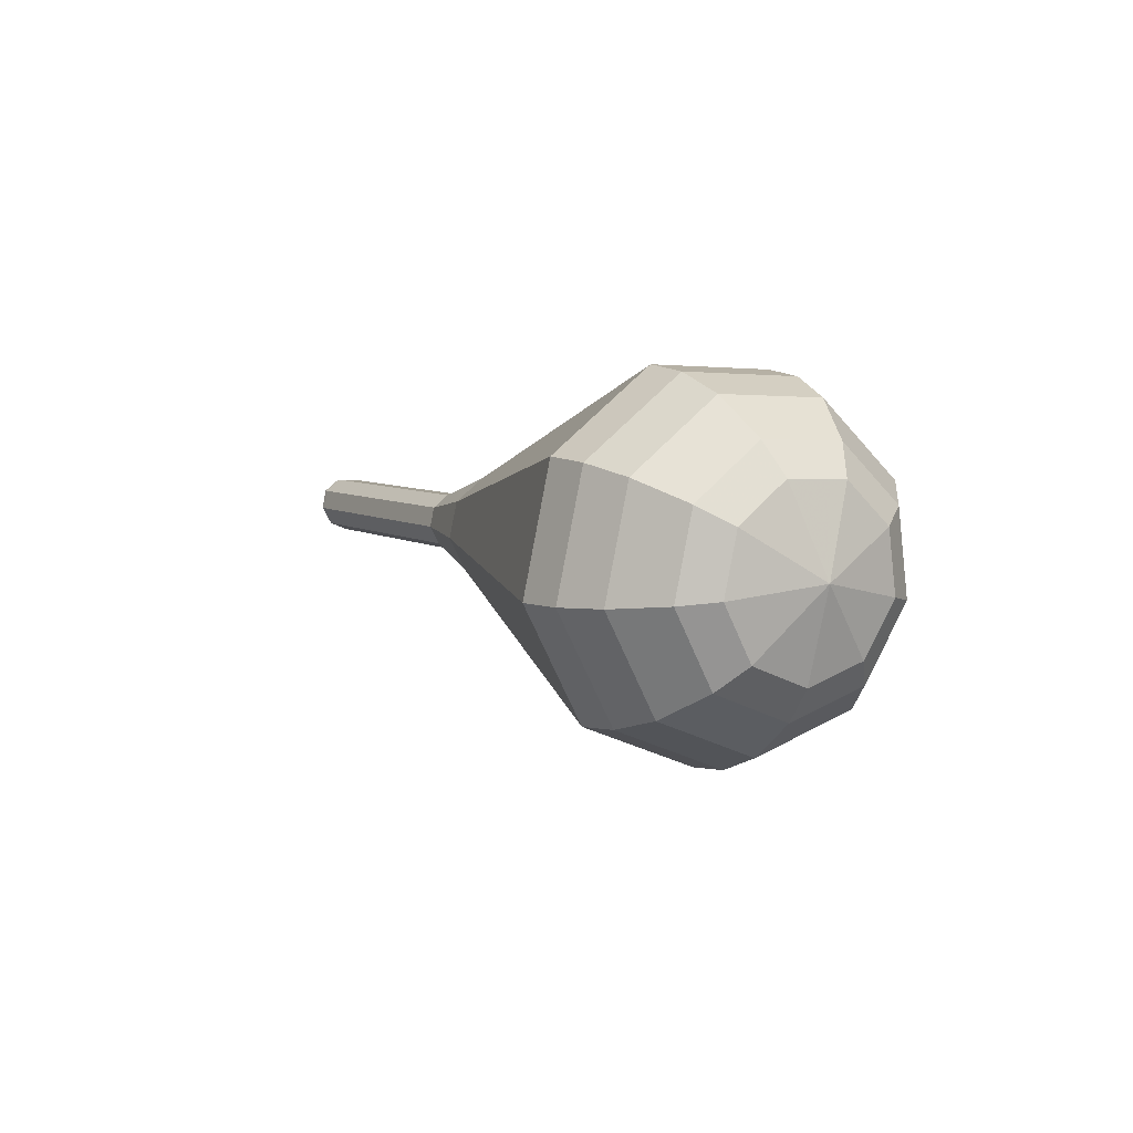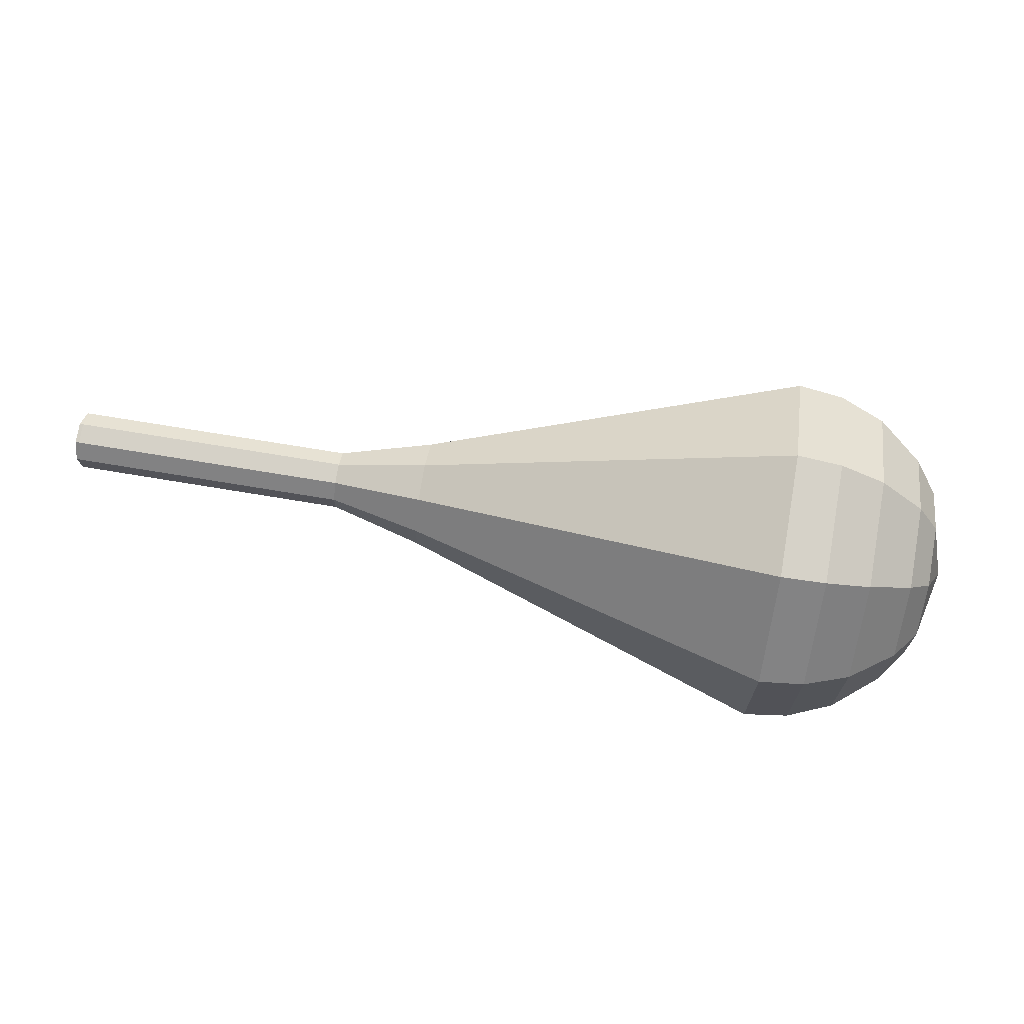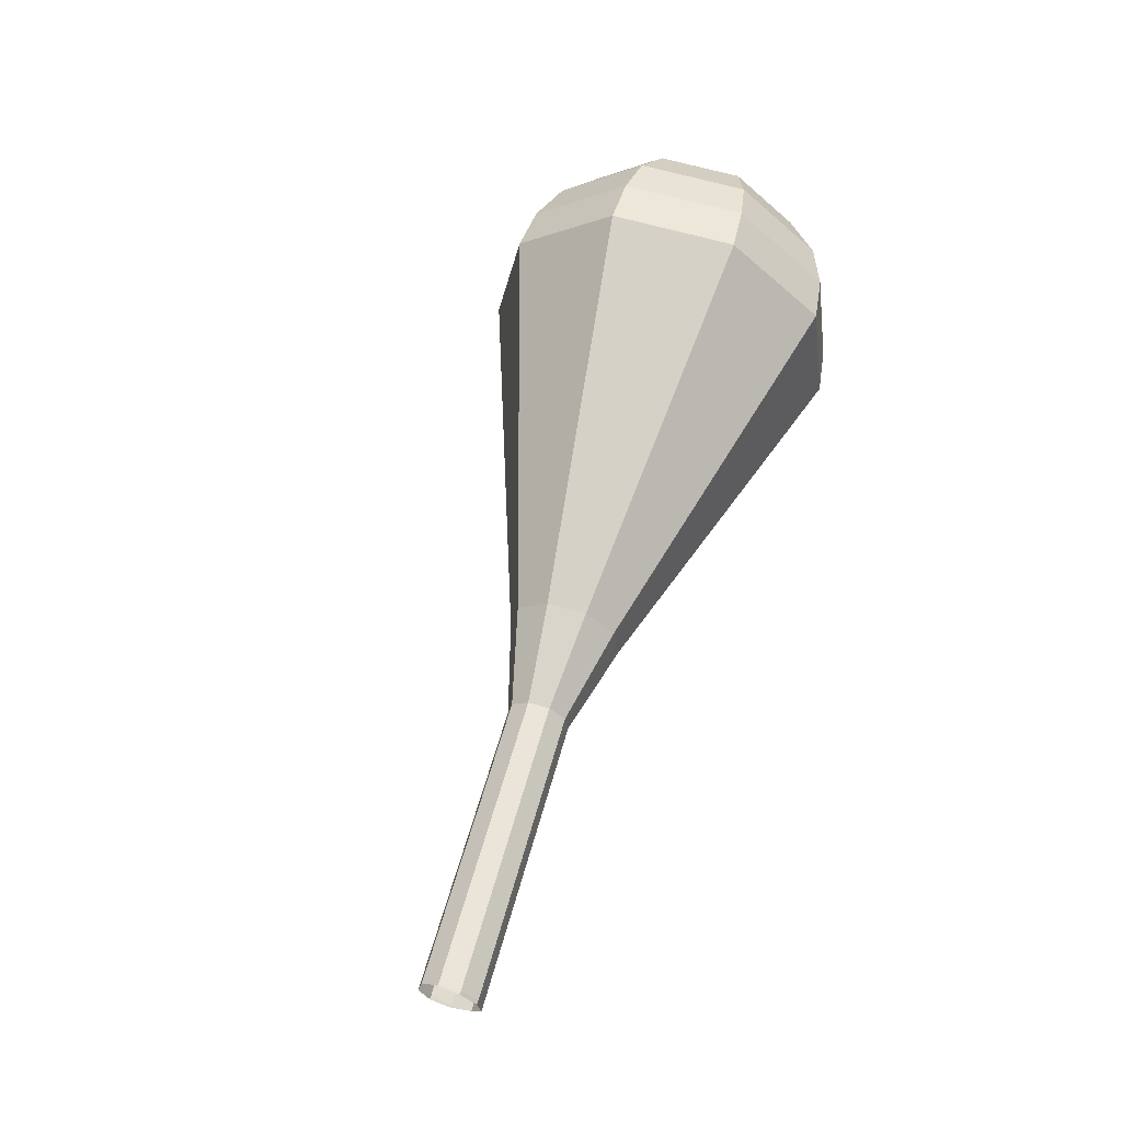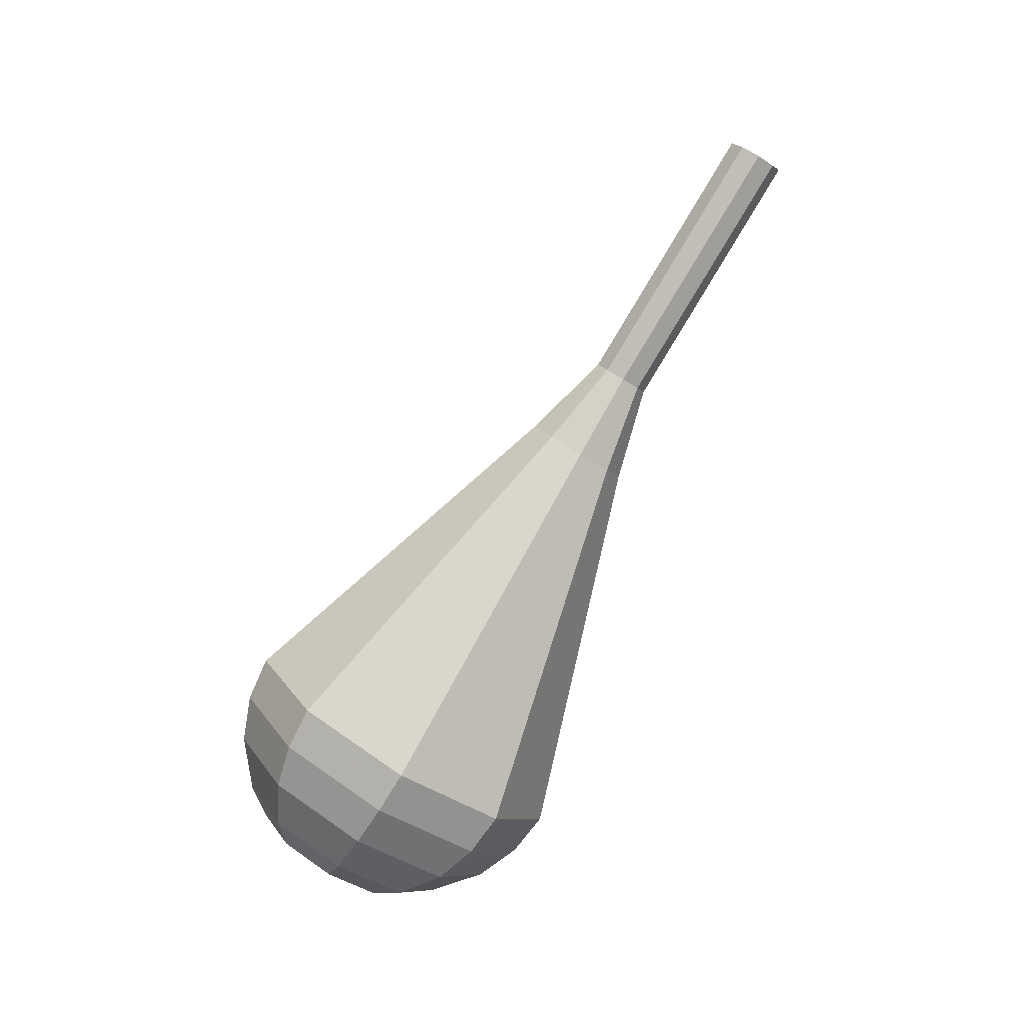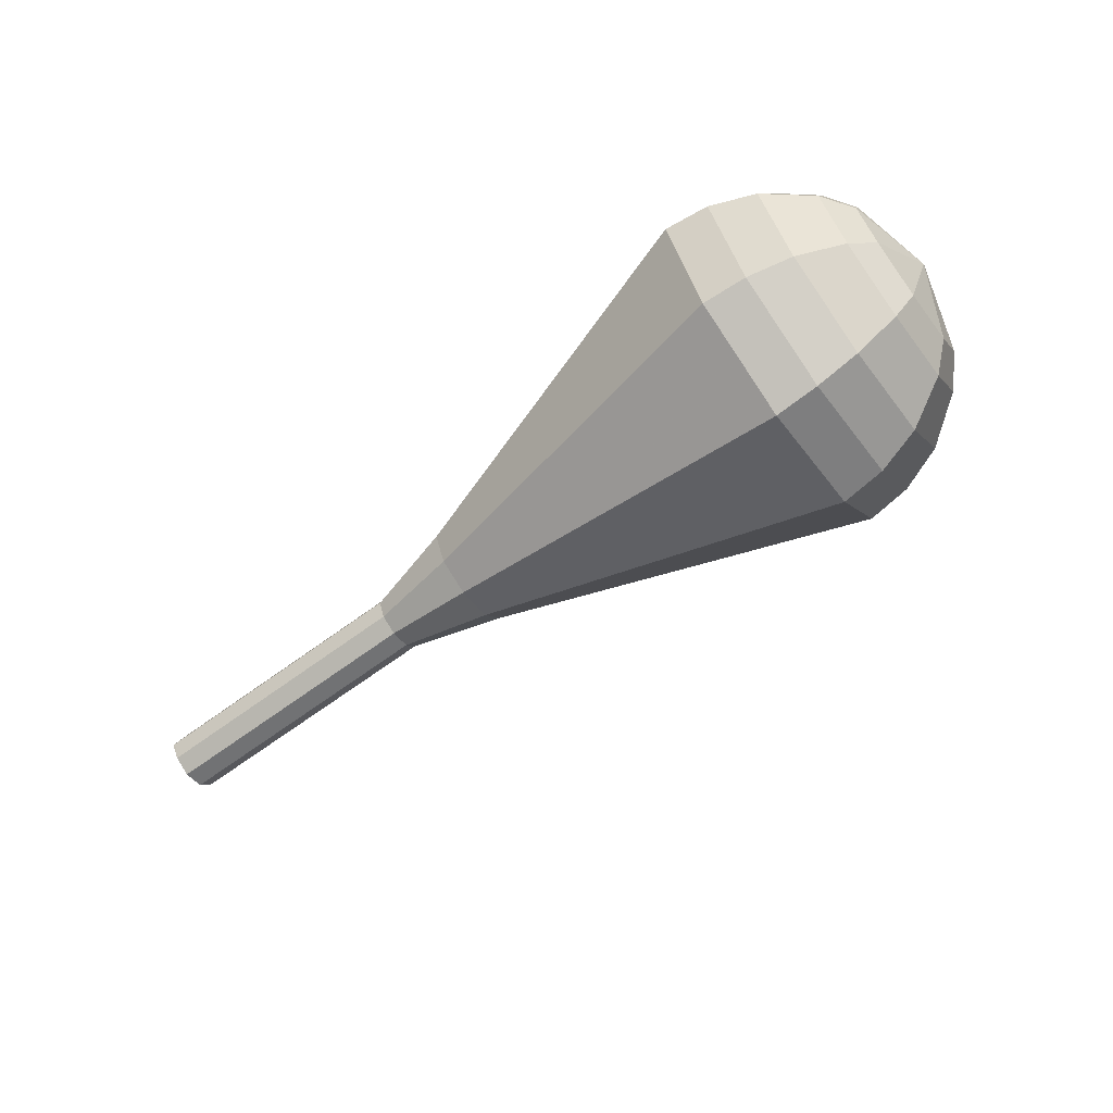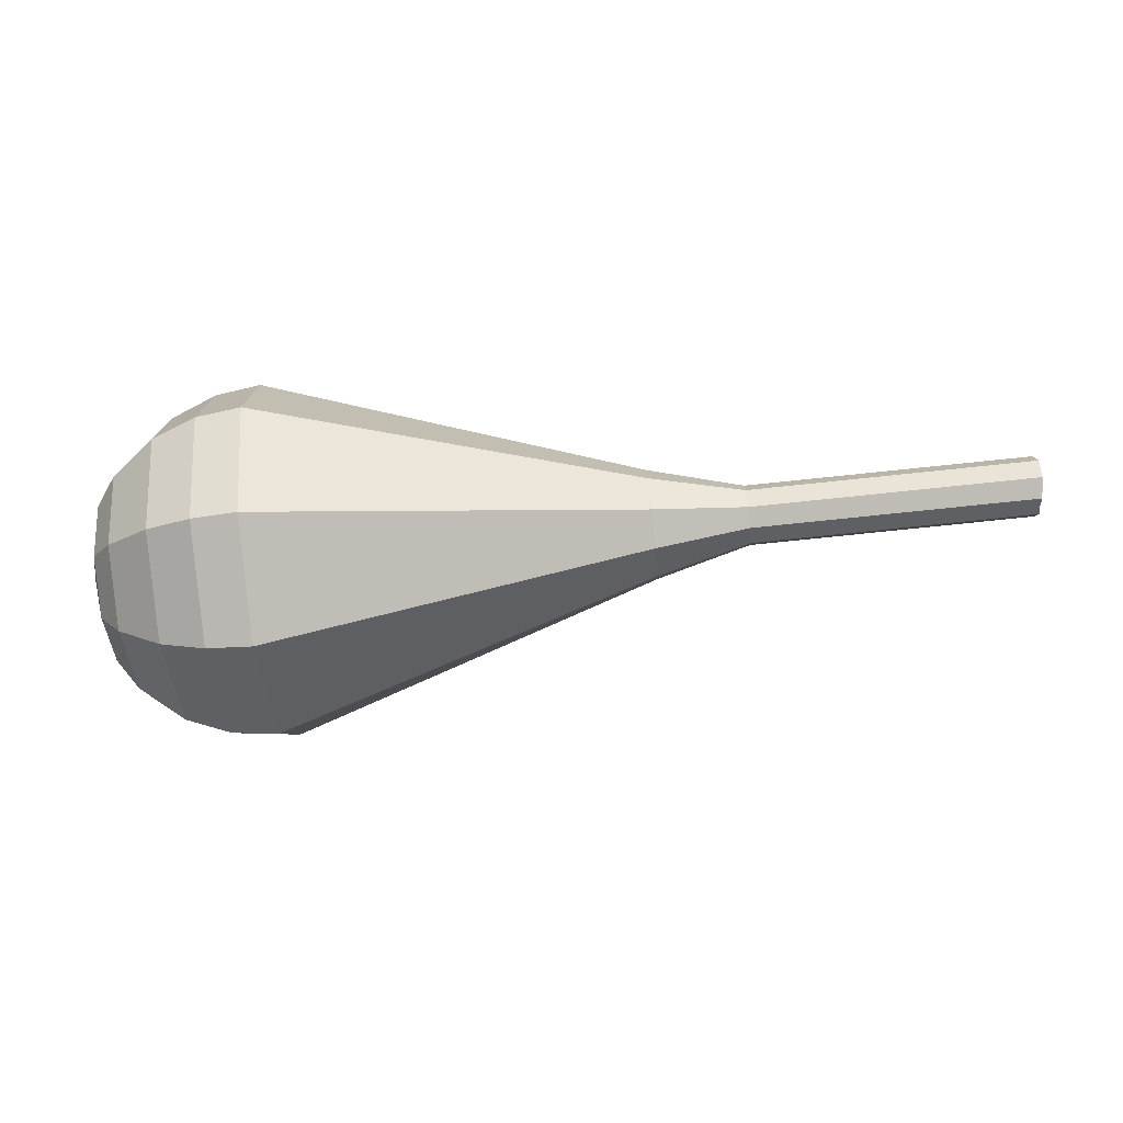
<metadata>
{"format":"obj","ext":"obj","renderer":"f3d","projection":"perspective","resolution":1024,"background":"white","views":[{"elev":0.4,"azim":65.5,"up":"+Y"},{"elev":37.6,"azim":14.0,"up":"+Y"},{"elev":65.3,"azim":-68.4,"up":"+Y"},{"elev":-78.4,"azim":-115.3,"up":"+Y"},{"elev":-74.7,"azim":42.1,"up":"+Y"},{"elev":4.8,"azim":176.1,"up":"+Z"}]}
</metadata>
<code>
g tube1
v 161 159.5 167.2
v 161 159.8 166.4
v 161 160.6 166
v 161 161.4 166.1
v 161 161.9 166.8
v 161 161.9 167.6
v 161 161.4 168.3
v 161 160.6 168.4
v 161 159.8 168
v 161 159.5 167.2
v 160.9 159.5 167.2
v 160.9 159.8 166.4
v 160.9 160.6 166
v 161 161.4 166.1
v 161.1 161.9 166.8
v 161.2 161.9 167.6
v 161.2 161.4 168.3
v 161.2 160.5 168.4
v 161 159.8 168
v 160.9 159.5 167.2
v 164.8 159.2 166.8
v 164.8 159.5 166
v 164.8 160.2 165.6
v 164.9 161.1 165.7
v 165 161.6 166.4
v 165.1 161.6 167.2
v 165.1 161 167.9
v 165 160.2 168
v 164.9 159.5 167.6
v 164.8 159.2 166.8
v 168.7 158.8 166.4
v 168.6 159.1 165.6
v 168.6 159.9 165.2
v 168.7 160.7 165.3
v 168.8 161.3 166
v 168.9 161.2 166.8
v 169 160.7 167.5
v 168.9 159.9 167.6
v 168.8 159.1 167.2
v 168.7 158.8 166.4
v 172.5 158.5 166
v 172.5 158.8 165.2
v 172.5 159.5 164.8
v 172.6 160.4 164.9
v 172.7 160.9 165.6
v 172.8 160.9 166.4
v 172.8 160.3 167.1
v 172.8 159.5 167.2
v 172.7 158.8 166.8
v 172.5 158.5 166
v 176.3 157.1 165.6
v 176.2 157.7 164.1
v 176.3 159 163.4
v 176.4 160.5 163.6
v 176.6 161.5 164.8
v 176.8 161.5 166.4
v 176.8 160.5 167.6
v 176.7 159 167.8
v 176.5 157.6 167.1
v 176.3 157.1 165.6
v 183.8 153.8 164.8
v 183.6 155 161.7
v 183.7 157.9 160
v 184 161.2 160.6
v 184.5 163.3 163.1
v 184.8 163.3 166.5
v 184.9 161.1 169
v 184.7 157.8 169.6
v 184.2 154.9 167.9
v 183.8 153.8 164.8
v 191.3 150.5 164
v 191 152.3 159.2
v 191.1 156.8 156.7
v 191.7 161.8 157.5
v 192.4 165 161.4
v 192.9 165 166.6
v 193 161.7 170.5
v 192.6 156.6 171.3
v 192 152.2 168.8
v 191.3 150.5 164
v 193.2 150.6 163.8
v 192.9 152.3 159.2
v 193 156.6 156.7
v 193.5 161.5 157.6
v 194.2 164.7 161.3
v 194.7 164.6 166.3
v 194.8 161.4 170.1
v 194.5 156.5 170.9
v 193.8 152.3 168.5
v 193.2 150.6 163.8
v 195.1 151.2 163.6
v 194.8 152.7 159.5
v 195 156.6 157.3
v 195.4 161 158
v 196 163.8 161.4
v 196.5 163.7 165.8
v 196.6 160.9 169.2
v 196.3 156.5 170
v 195.7 152.7 167.8
v 195.1 151.2 163.6
v 197.1 152.6 163.4
v 196.9 153.7 160.3
v 197 156.7 158.6
v 197.4 160 159.1
v 197.8 162.2 161.7
v 198.2 162.1 165.1
v 198.2 159.9 167.7
v 198 156.6 168.3
v 197.6 153.7 166.6
v 197.1 152.6 163.4
v 198.2 153.8 163.3
v 198 154.7 161
v 198.1 156.8 159.8
v 198.3 159.3 160.2
v 198.7 160.8 162.1
v 198.9 160.8 164.6
v 199 159.2 166.5
v 198.8 156.8 166.9
v 198.5 154.6 165.6
v 198.2 153.8 163.3
v 199.4 157.3 163.2
v 199.4 157.3 163.2
v 199.4 157.3 163.2
v 199.4 157.3 163.2
v 199.4 157.3 163.2
v 199.4 157.3 163.2
v 199.4 157.3 163.2
v 199.4 157.3 163.2
v 199.4 157.3 163.2
v 199.4 157.3 163.2
f 1 2 12
f 12 11 1
f 2 3 13
f 13 12 2
f 3 4 14
f 14 13 3
f 4 5 15
f 15 14 4
f 5 6 16
f 16 15 5
f 6 7 17
f 17 16 6
f 7 8 18
f 18 17 7
f 8 9 19
f 19 18 8
f 9 10 20
f 20 19 9
f 11 12 22
f 22 21 11
f 12 13 23
f 23 22 12
f 13 14 24
f 24 23 13
f 14 15 25
f 25 24 14
f 15 16 26
f 26 25 15
f 16 17 27
f 27 26 16
f 17 18 28
f 28 27 17
f 18 19 29
f 29 28 18
f 19 20 30
f 30 29 19
f 21 22 32
f 32 31 21
f 22 23 33
f 33 32 22
f 23 24 34
f 34 33 23
f 24 25 35
f 35 34 24
f 25 26 36
f 36 35 25
f 26 27 37
f 37 36 26
f 27 28 38
f 38 37 27
f 28 29 39
f 39 38 28
f 29 30 40
f 40 39 29
f 31 32 42
f 42 41 31
f 32 33 43
f 43 42 32
f 33 34 44
f 44 43 33
f 34 35 45
f 45 44 34
f 35 36 46
f 46 45 35
f 36 37 47
f 47 46 36
f 37 38 48
f 48 47 37
f 38 39 49
f 49 48 38
f 39 40 50
f 50 49 39
f 41 42 52
f 52 51 41
f 42 43 53
f 53 52 42
f 43 44 54
f 54 53 43
f 44 45 55
f 55 54 44
f 45 46 56
f 56 55 45
f 46 47 57
f 57 56 46
f 47 48 58
f 58 57 47
f 48 49 59
f 59 58 48
f 49 50 60
f 60 59 49
f 51 52 62
f 62 61 51
f 52 53 63
f 63 62 52
f 53 54 64
f 64 63 53
f 54 55 65
f 65 64 54
f 55 56 66
f 66 65 55
f 56 57 67
f 67 66 56
f 57 58 68
f 68 67 57
f 58 59 69
f 69 68 58
f 59 60 70
f 70 69 59
f 61 62 72
f 72 71 61
f 62 63 73
f 73 72 62
f 63 64 74
f 74 73 63
f 64 65 75
f 75 74 64
f 65 66 76
f 76 75 65
f 66 67 77
f 77 76 66
f 67 68 78
f 78 77 67
f 68 69 79
f 79 78 68
f 69 70 80
f 80 79 69
f 71 72 82
f 82 81 71
f 72 73 83
f 83 82 72
f 73 74 84
f 84 83 73
f 74 75 85
f 85 84 74
f 75 76 86
f 86 85 75
f 76 77 87
f 87 86 76
f 77 78 88
f 88 87 77
f 78 79 89
f 89 88 78
f 79 80 90
f 90 89 79
f 81 82 92
f 92 91 81
f 82 83 93
f 93 92 82
f 83 84 94
f 94 93 83
f 84 85 95
f 95 94 84
f 85 86 96
f 96 95 85
f 86 87 97
f 97 96 86
f 87 88 98
f 98 97 87
f 88 89 99
f 99 98 88
f 89 90 100
f 100 99 89
f 91 92 102
f 102 101 91
f 92 93 103
f 103 102 92
f 93 94 104
f 104 103 93
f 94 95 105
f 105 104 94
f 95 96 106
f 106 105 95
f 96 97 107
f 107 106 96
f 97 98 108
f 108 107 97
f 98 99 109
f 109 108 98
f 99 100 110
f 110 109 99
f 101 102 112
f 112 111 101
f 102 103 113
f 113 112 102
f 103 104 114
f 114 113 103
f 104 105 115
f 115 114 104
f 105 106 116
f 116 115 105
f 106 107 117
f 117 116 106
f 107 108 118
f 118 117 107
f 108 109 119
f 119 118 108
f 109 110 120
f 120 119 109
f 111 112 122
f 122 121 111
f 112 113 123
f 123 122 112
f 113 114 124
f 124 123 113
f 114 115 125
f 125 124 114
f 115 116 126
f 126 125 115
f 116 117 127
f 127 126 116
f 117 118 128
f 128 127 117
f 118 119 129
f 129 128 118
f 119 120 130
f 130 129 119

</code>
